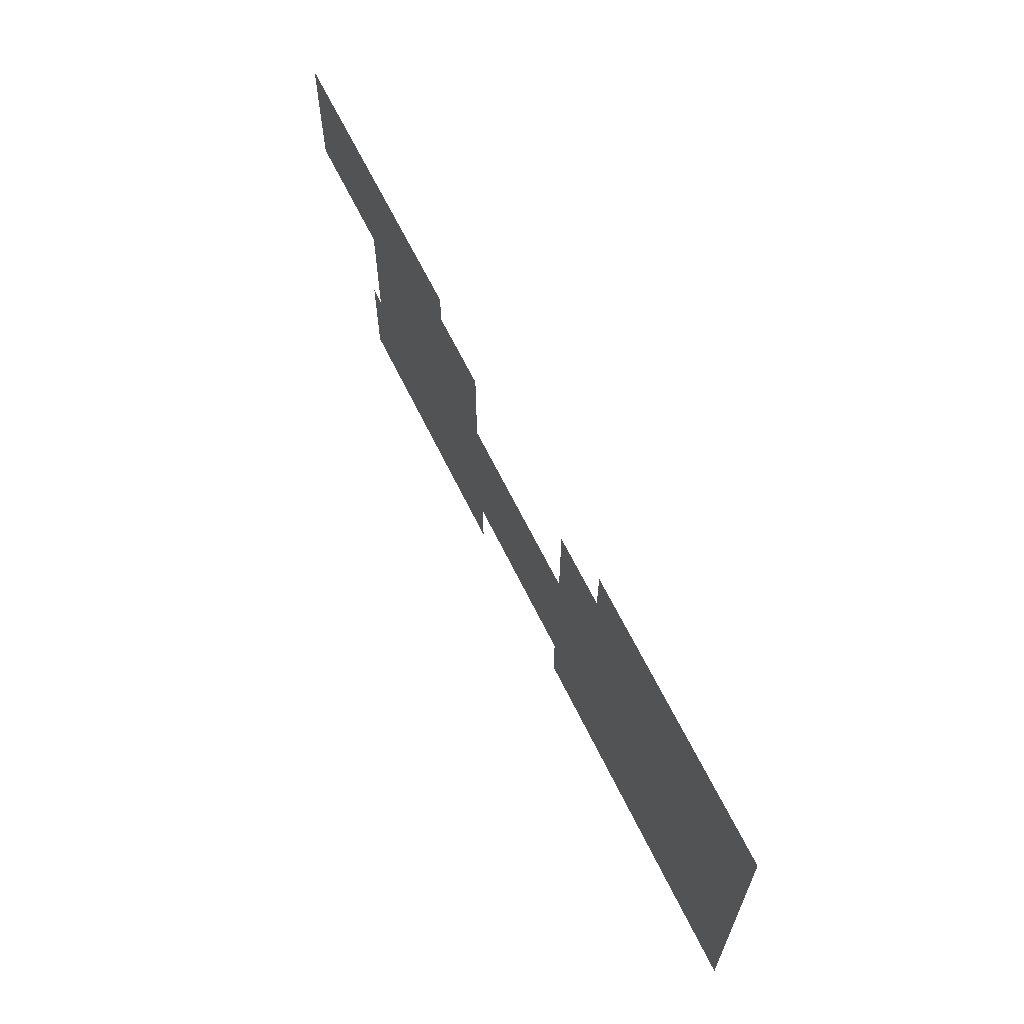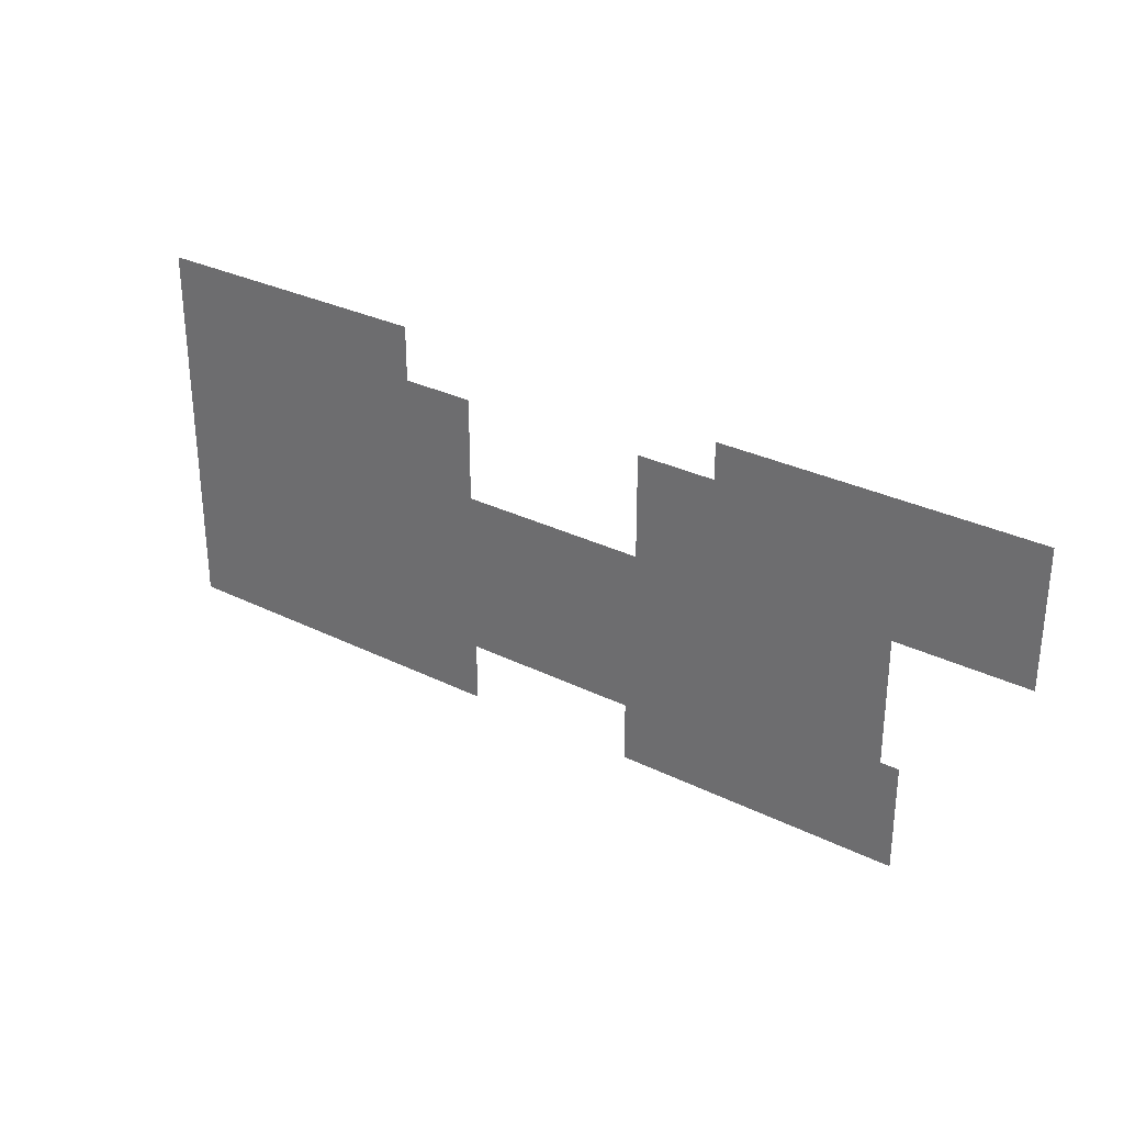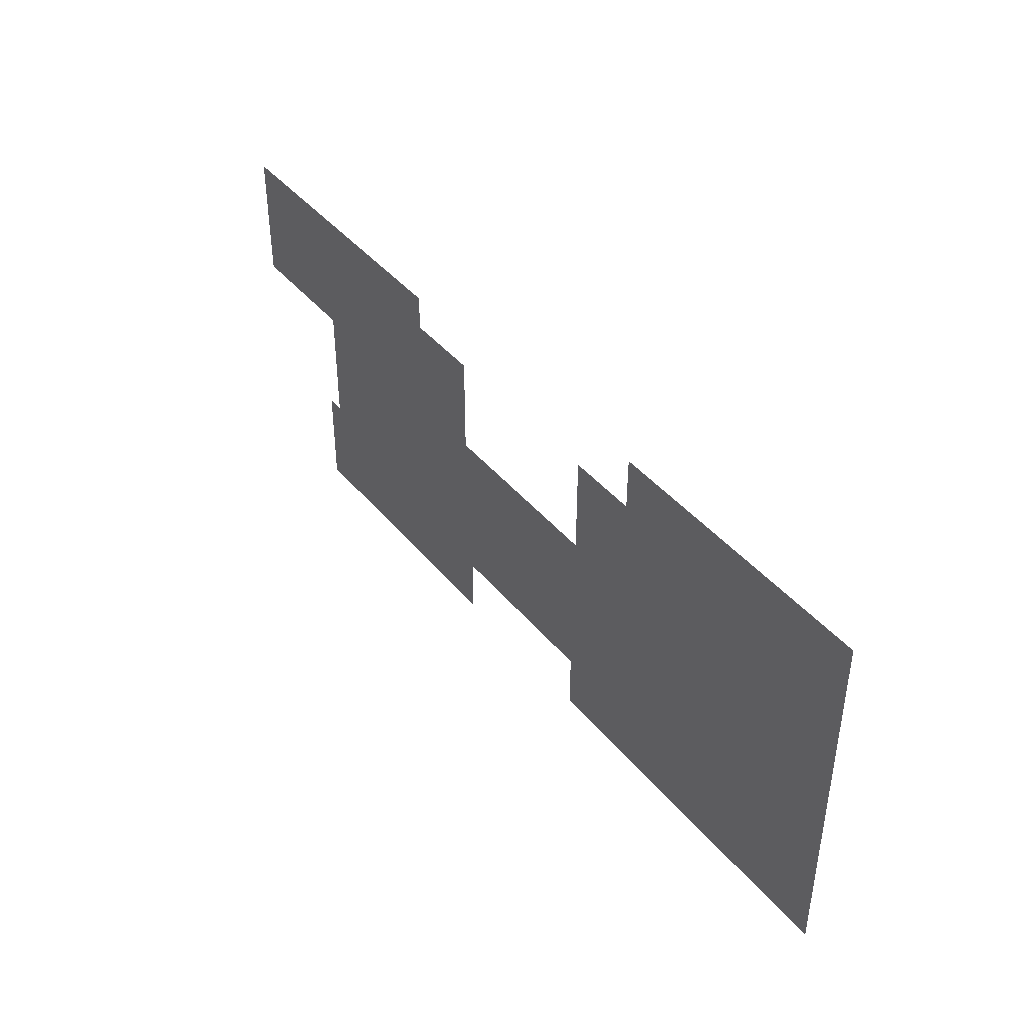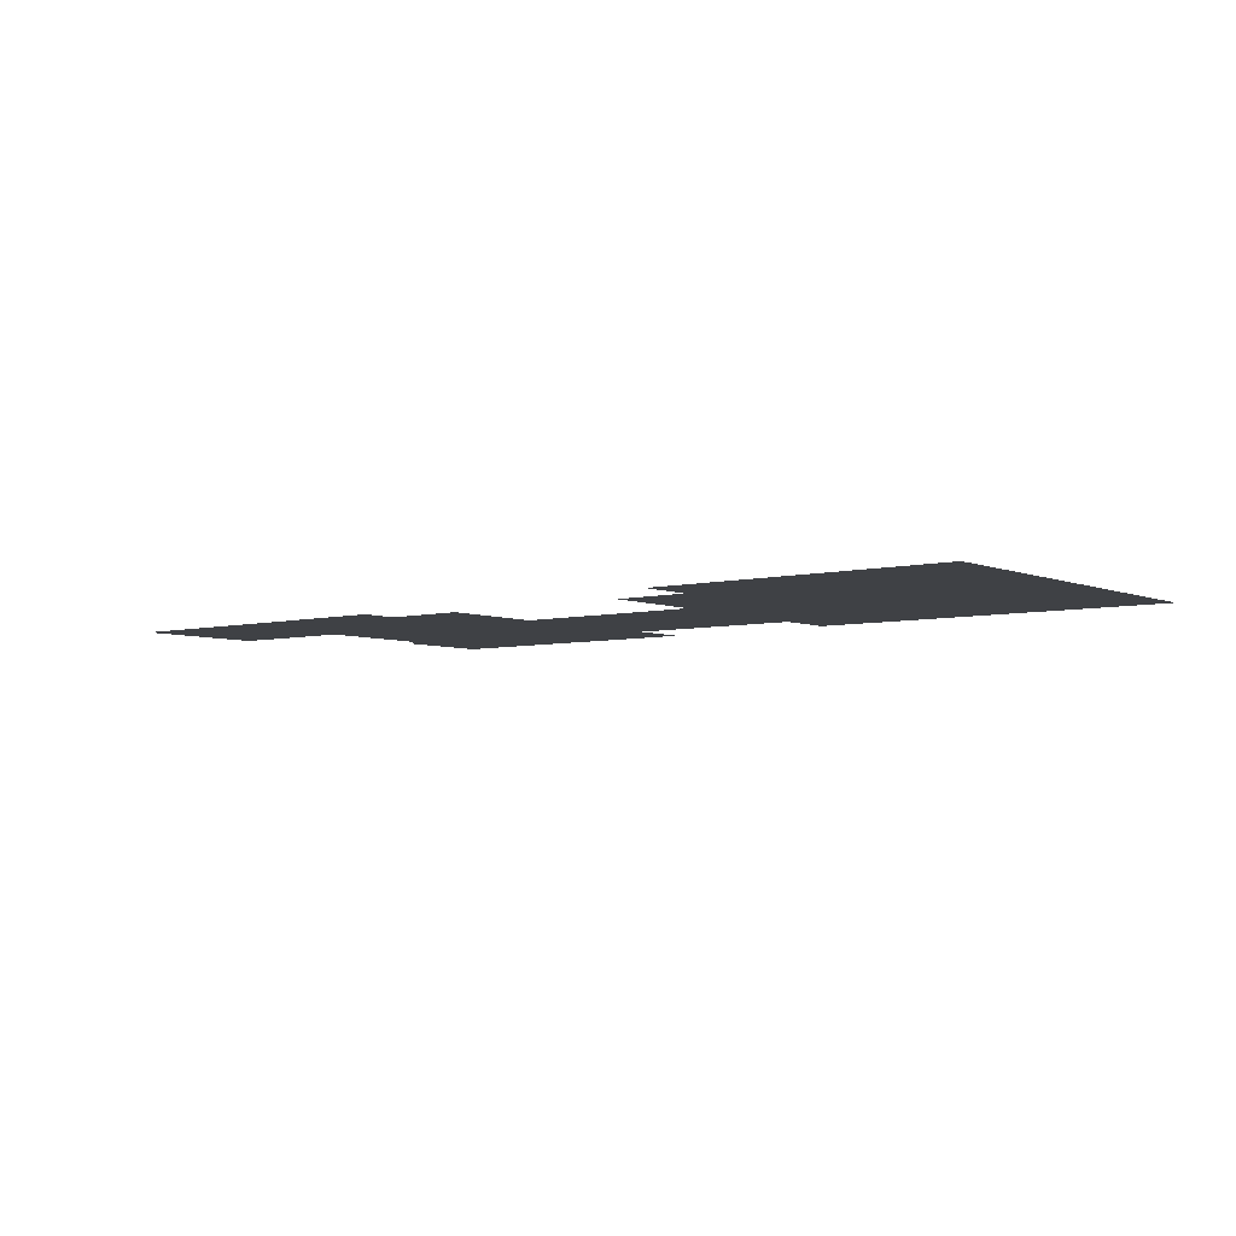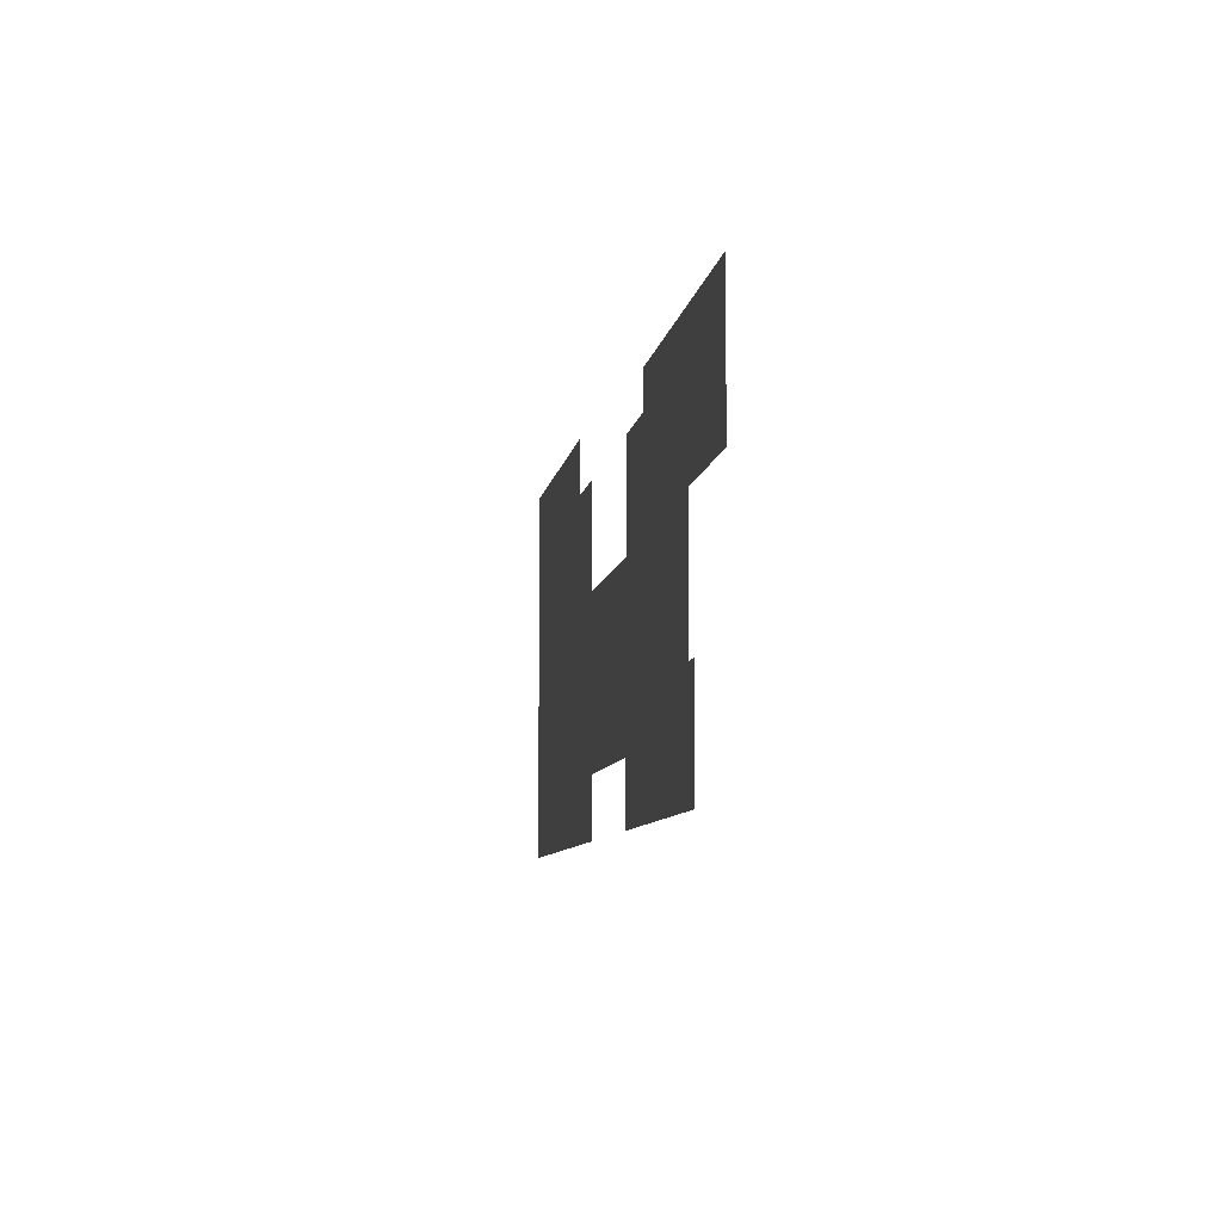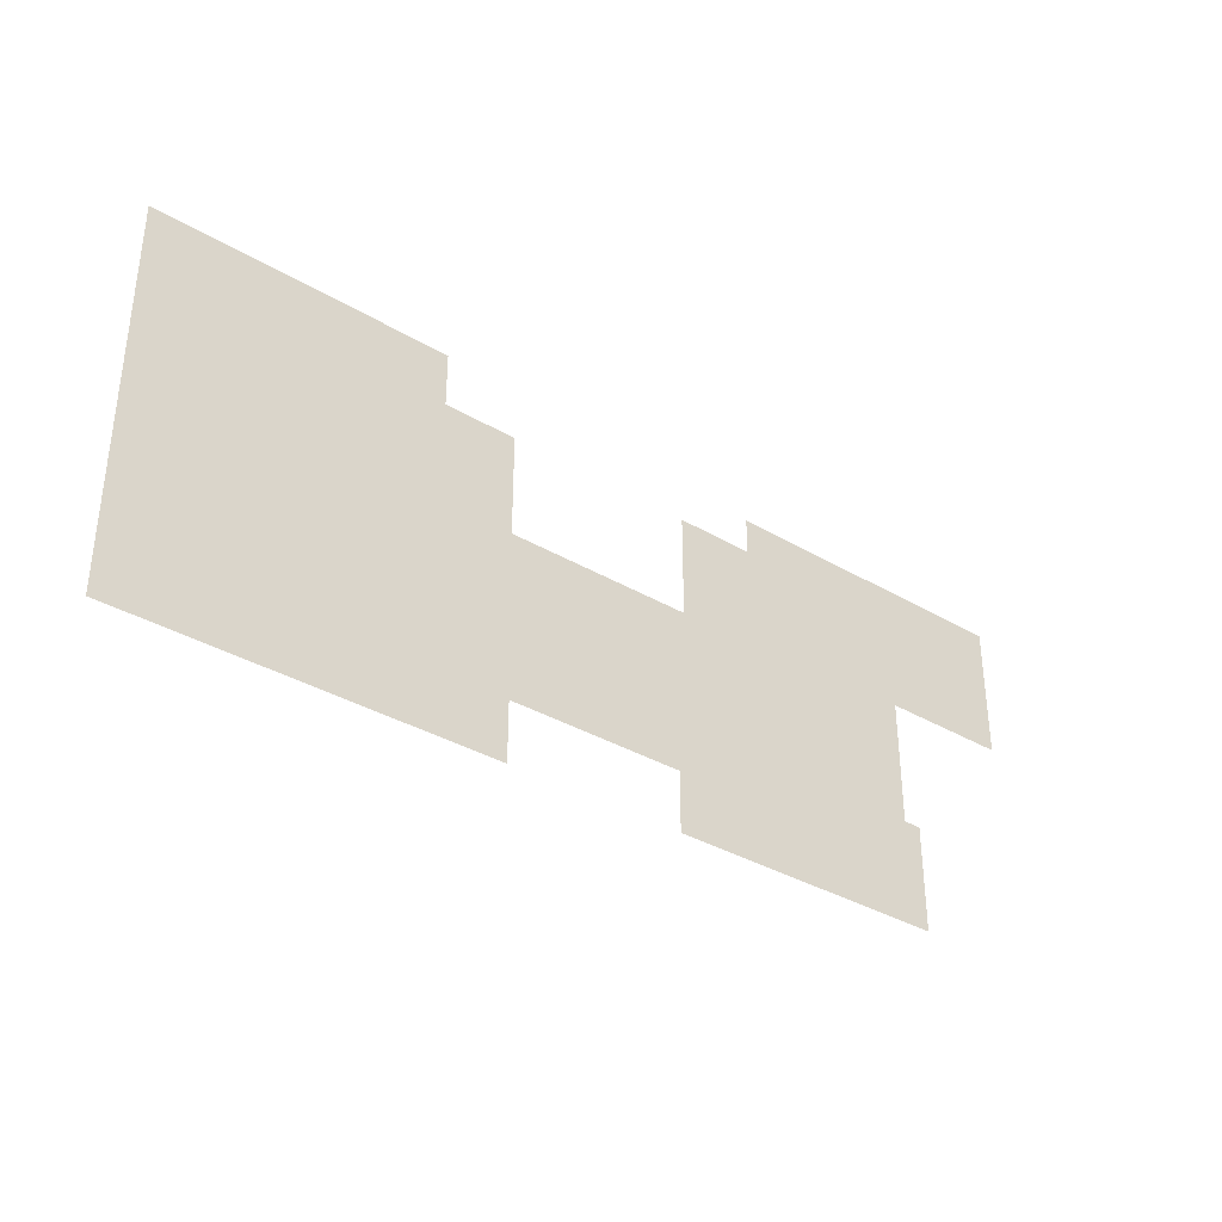
<metadata>
{"format":"obj","ext":"obj","renderer":"f3d","projection":"perspective","resolution":1024,"background":"white","views":[{"elev":63.7,"azim":64.2,"up":"+Z"},{"elev":30.3,"azim":-144.3,"up":"+Z"},{"elev":41.8,"azim":54.2,"up":"+Z"},{"elev":-5.4,"azim":38.3,"up":"+Y"},{"elev":-8.5,"azim":-99.3,"up":"+Z"},{"elev":-35.0,"azim":141.7,"up":"+Z"}]}
</metadata>
<code>
o strecha_7np
v -0.5163 1.435 -0.3126
v -0.5163 1.435 -0.4931
v -1.382 1.435 -0.4931
v -0.5421 1.435 0.1886
v -1.382 1.435 -0.1725
v -1.327 1.435 -0.1725
v -0.7816 1.435 0.6123
v -1.327 1.435 0.207
v -1.721 1.435 0.207
v -1.721 1.435 0.6123
v -0.7816 1.435 0.5018
v -0.5421 1.435 0.5018
v 0.02909 1.435 0.1886
v 0.02909 1.435 0.5018
v 0.2502 1.435 0.5018
v 0.02172 1.435 -0.4931
v 0.2502 1.435 0.6676
v 1.135 1.435 0.6676
v 1.135 1.435 -0.05093
v 1.135 1.435 -0.4931
v 1.135 1.435 0.2254
v 0.02172 1.435 -0.3126
f 1 2 3 4
f 3 5 6 7
f 8 9 10 7
f 6 8 7
f 3 7 11 12
f 3 12 4
f 13 14 15 16
f 15 17 18 16
f 19 20 16 21
f 18 21 16
f 13 16 22 4
f 1 4 22

</code>
